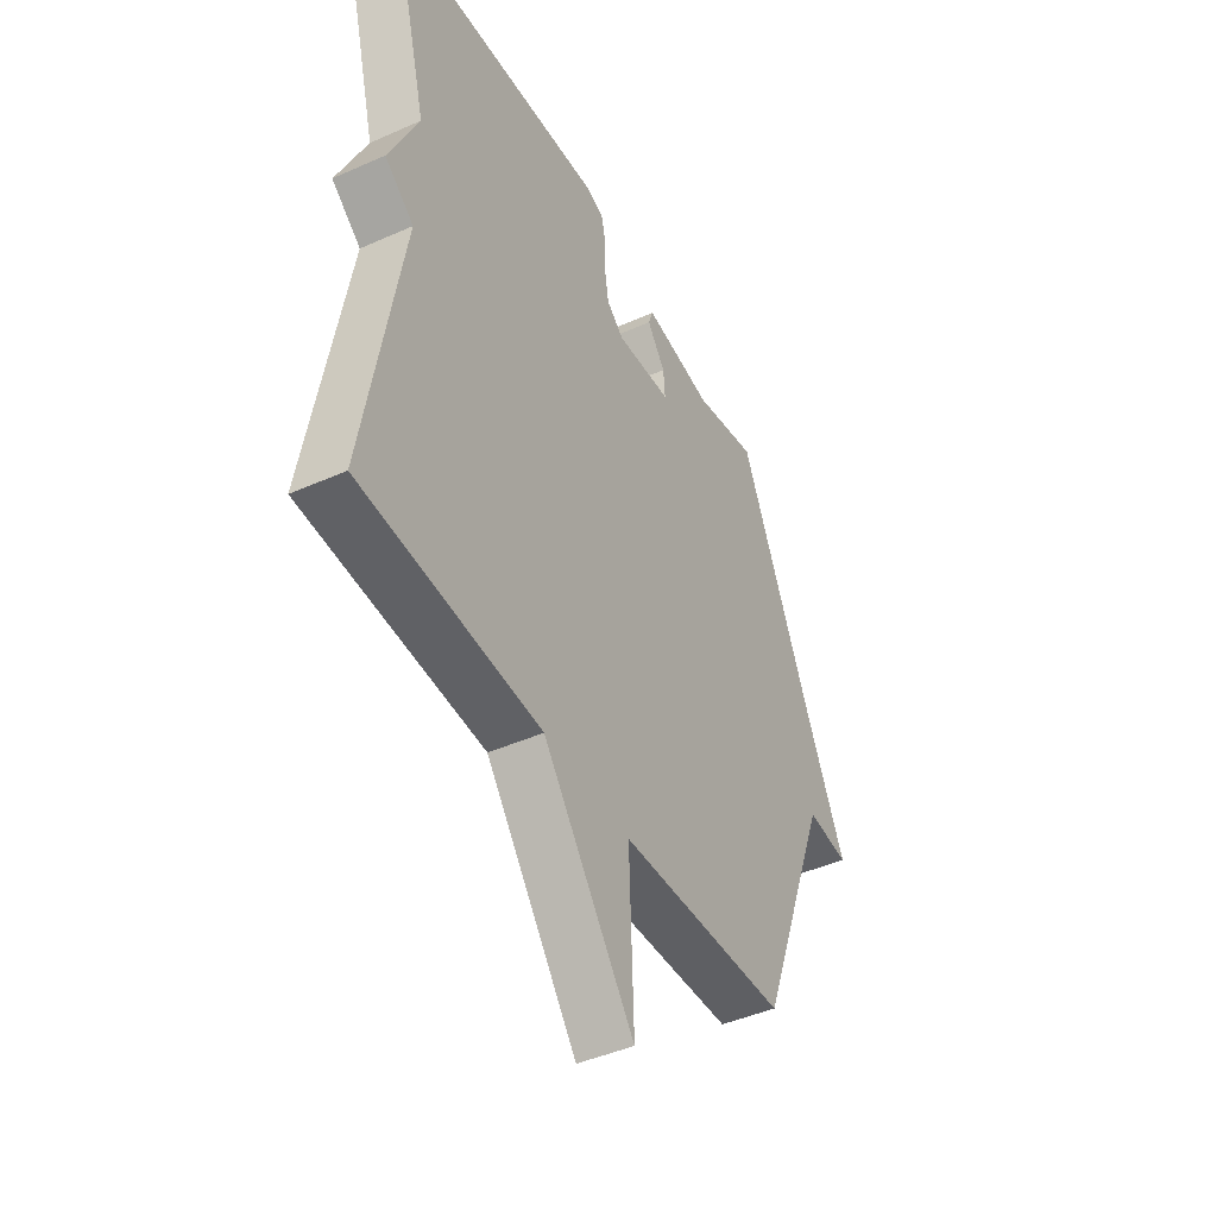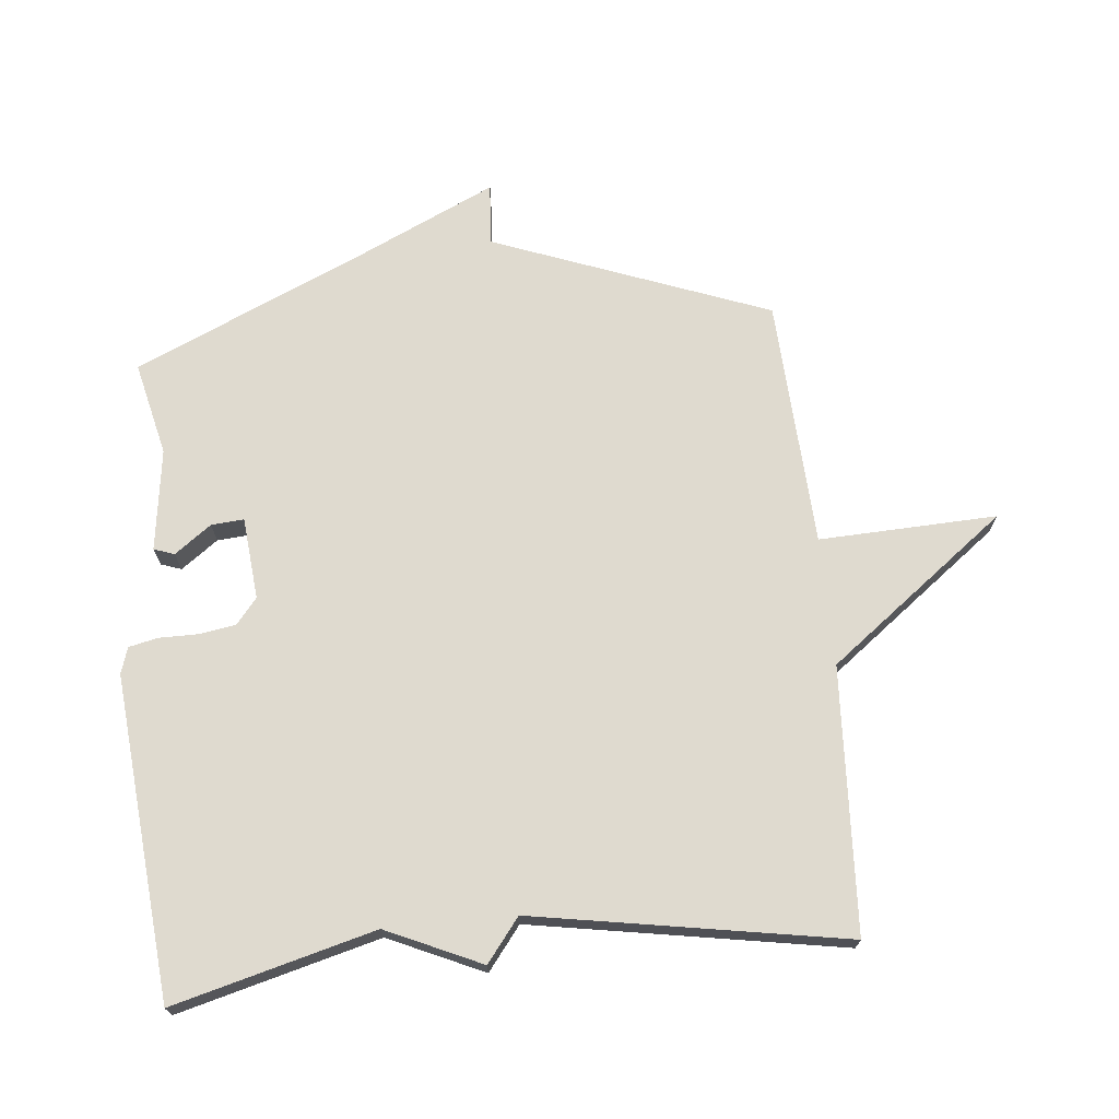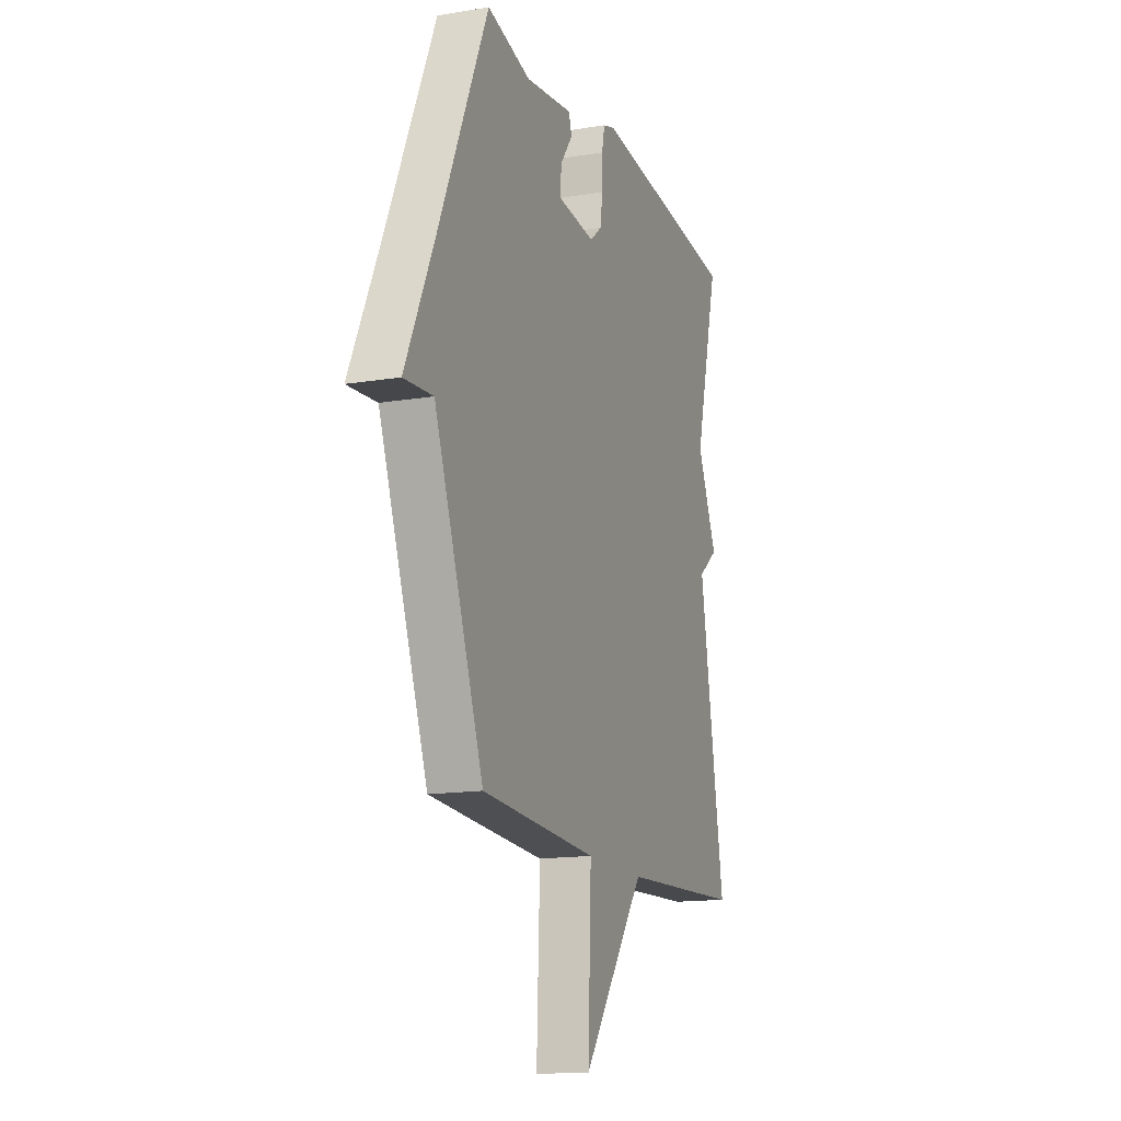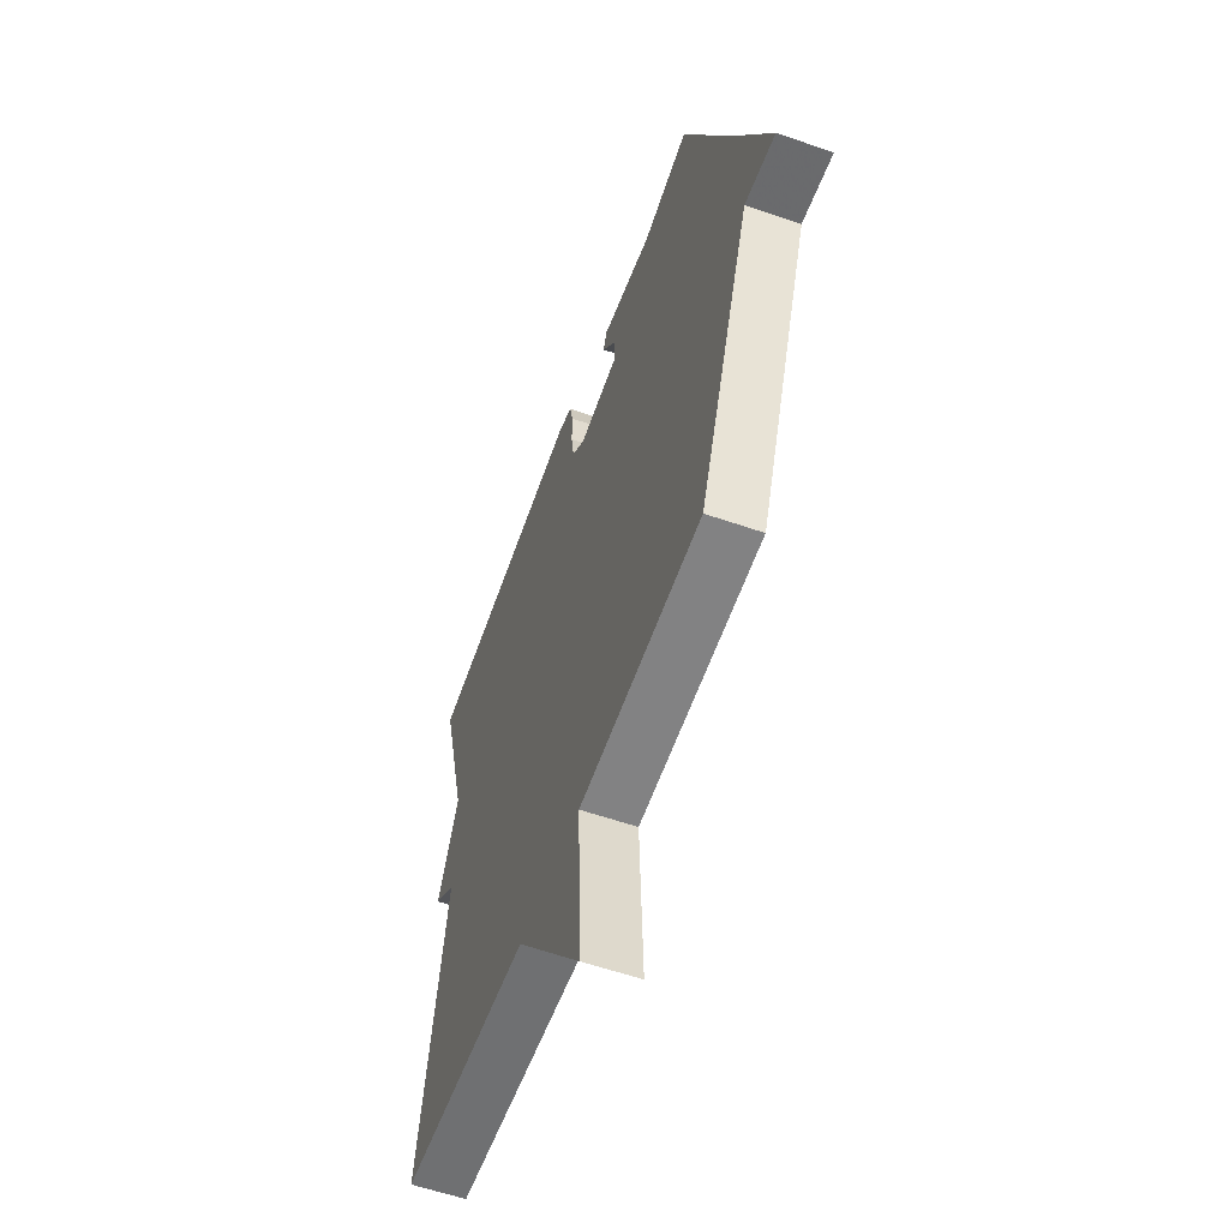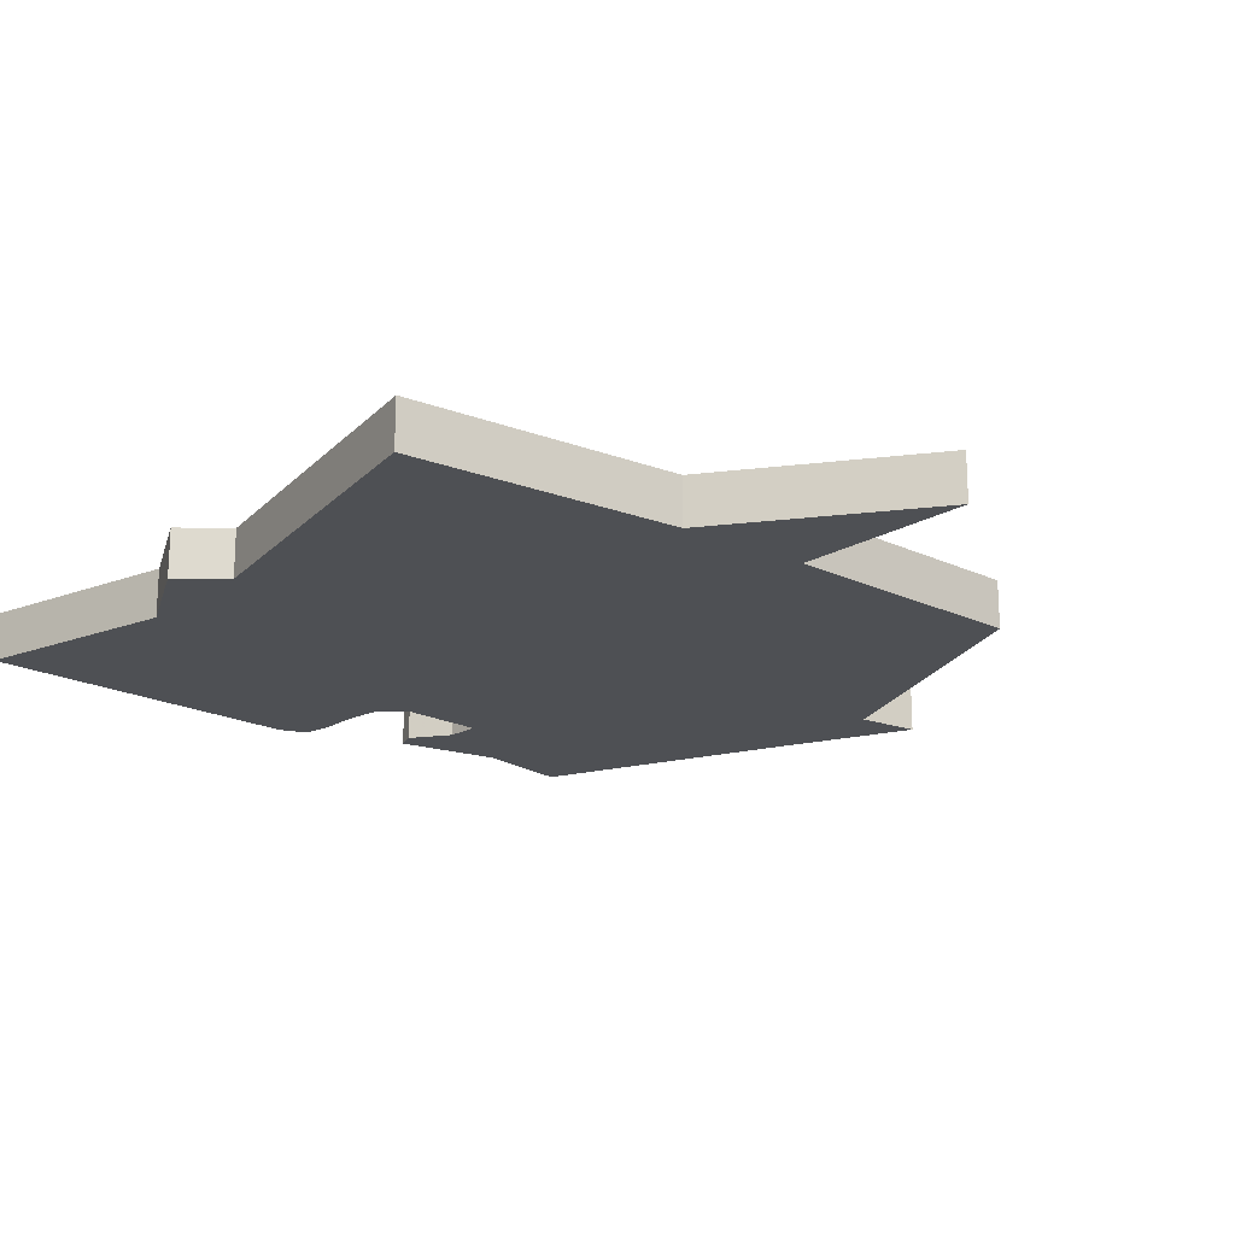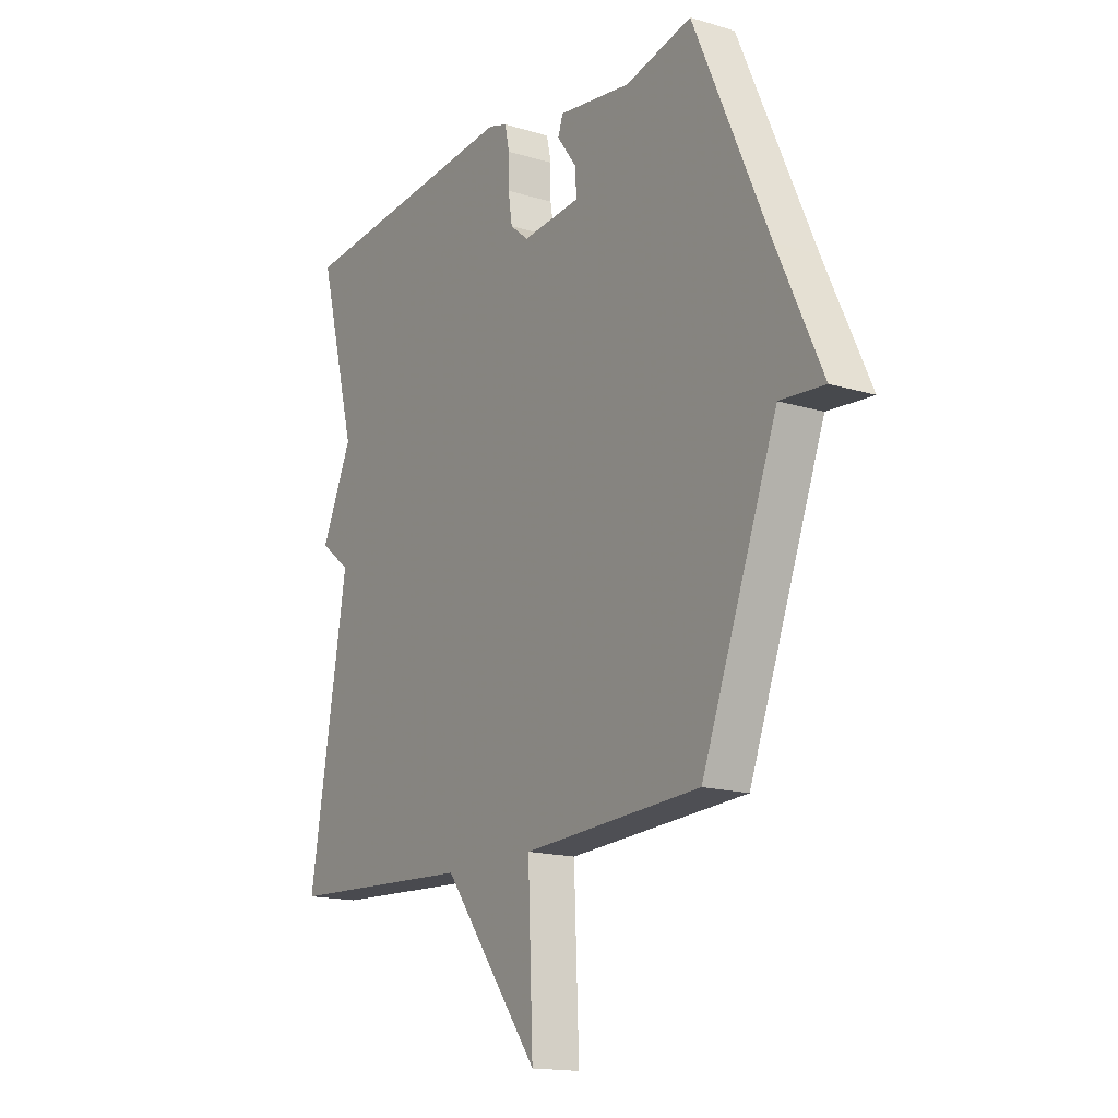
<metadata>
{"format":"obj","ext":"obj","renderer":"f3d","projection":"perspective","resolution":1024,"background":"white","views":[{"elev":-44.5,"azim":117.4,"up":"+Z"},{"elev":70.7,"azim":84.4,"up":"+Y"},{"elev":-14.9,"azim":-70.5,"up":"+Z"},{"elev":-57.8,"azim":-109.8,"up":"+Z"},{"elev":-18.7,"azim":140.8,"up":"+Y"},{"elev":-15.9,"azim":-122.3,"up":"+Z"}]}
</metadata>
<code>
v -0.5 0.07 0.5
v -0.354 0.07 0.466
v -0.195 0.07 0.488
v -0.184 0.07 0.456
v -0.226 0.07 0.399
v -0.23 0.07 0.348
v -0.102 0.07 0.336
v -0.062 0.07 0.369
v -0.053 0.07 0.426
v -0.053 0.07 0.486
v -0.043 0.07 0.532
v -0.002 0.07 0.545
v 0.5 0.07 0.5
v 0.417 0.07 0.186
v 0.484 0.07 0.038
v 0.417 0.07 -0.014
v 0.5 0.07 -0.5
v 0.088 0.07 -0.521
v -0.123 0.07 -0.798
v -0.112 0.07 -0.521
v -0.5 0.07 -0.5
v -0.664 0.07 -0.068
v -0.761 0.07 -0.076
v -0.664 0.07 0.132
v -0.5 0 0.5
v -0.354 0 0.466
v -0.195 0 0.488
v -0.184 0 0.456
v -0.226 0 0.399
v -0.23 0 0.348
v -0.102 0 0.336
v -0.062 0 0.369
v -0.053 0 0.426
v -0.053 0 0.486
v -0.043 0 0.532
v -0.002 0 0.545
v 0.5 0 0.5
v 0.417 0 0.186
v 0.484 0 0.038
v 0.417 0 -0.014
v 0.5 0 -0.5
v 0.088 0 -0.521
v -0.123 0 -0.798
v -0.112 0 -0.521
v -0.5 0 -0.5
v -0.664 0 -0.068
v -0.761 0 -0.076
v -0.664 0 0.132
f 22 23 24
f 24 1 2
f 22 24 2
f 21 22 2
f 20 21 2
f 18 19 20
f 16 17 18 20
f 14 15 16
f 14 16 20
f 12 13 14
f 11 12 14
f 10 11 14
f 9 10 14
f 8 9 14 20
f 7 8 20
f 6 7 20
f 2 3 4 5
f 2 5 6
f 2 6 20
f 48 47 46
f 26 25 48
f 26 48 46
f 26 46 45
f 26 45 44
f 44 43 42
f 44 42 41 40
f 40 39 38
f 44 40 38
f 38 37 36
f 38 36 35
f 38 35 34
f 38 34 33
f 44 38 33 32
f 44 32 31
f 44 31 30
f 29 28 27 26
f 30 29 26
f 44 30 26
f 1 25 26 2
f 2 26 27 3
f 3 27 28 4
f 4 28 29 5
f 5 29 30 6
f 6 30 31 7
f 7 31 32 8
f 8 32 33 9
f 9 33 34 10
f 10 34 35 11
f 11 35 36 12
f 12 36 37 13
f 13 37 38 14
f 14 38 39 15
f 15 39 40 16
f 16 40 41 17
f 17 41 42 18
f 18 42 43 19
f 19 43 44 20
f 20 44 45 21
f 21 45 46 22
f 22 46 47 23
f 23 47 48 24
f 24 48 25 1

</code>
